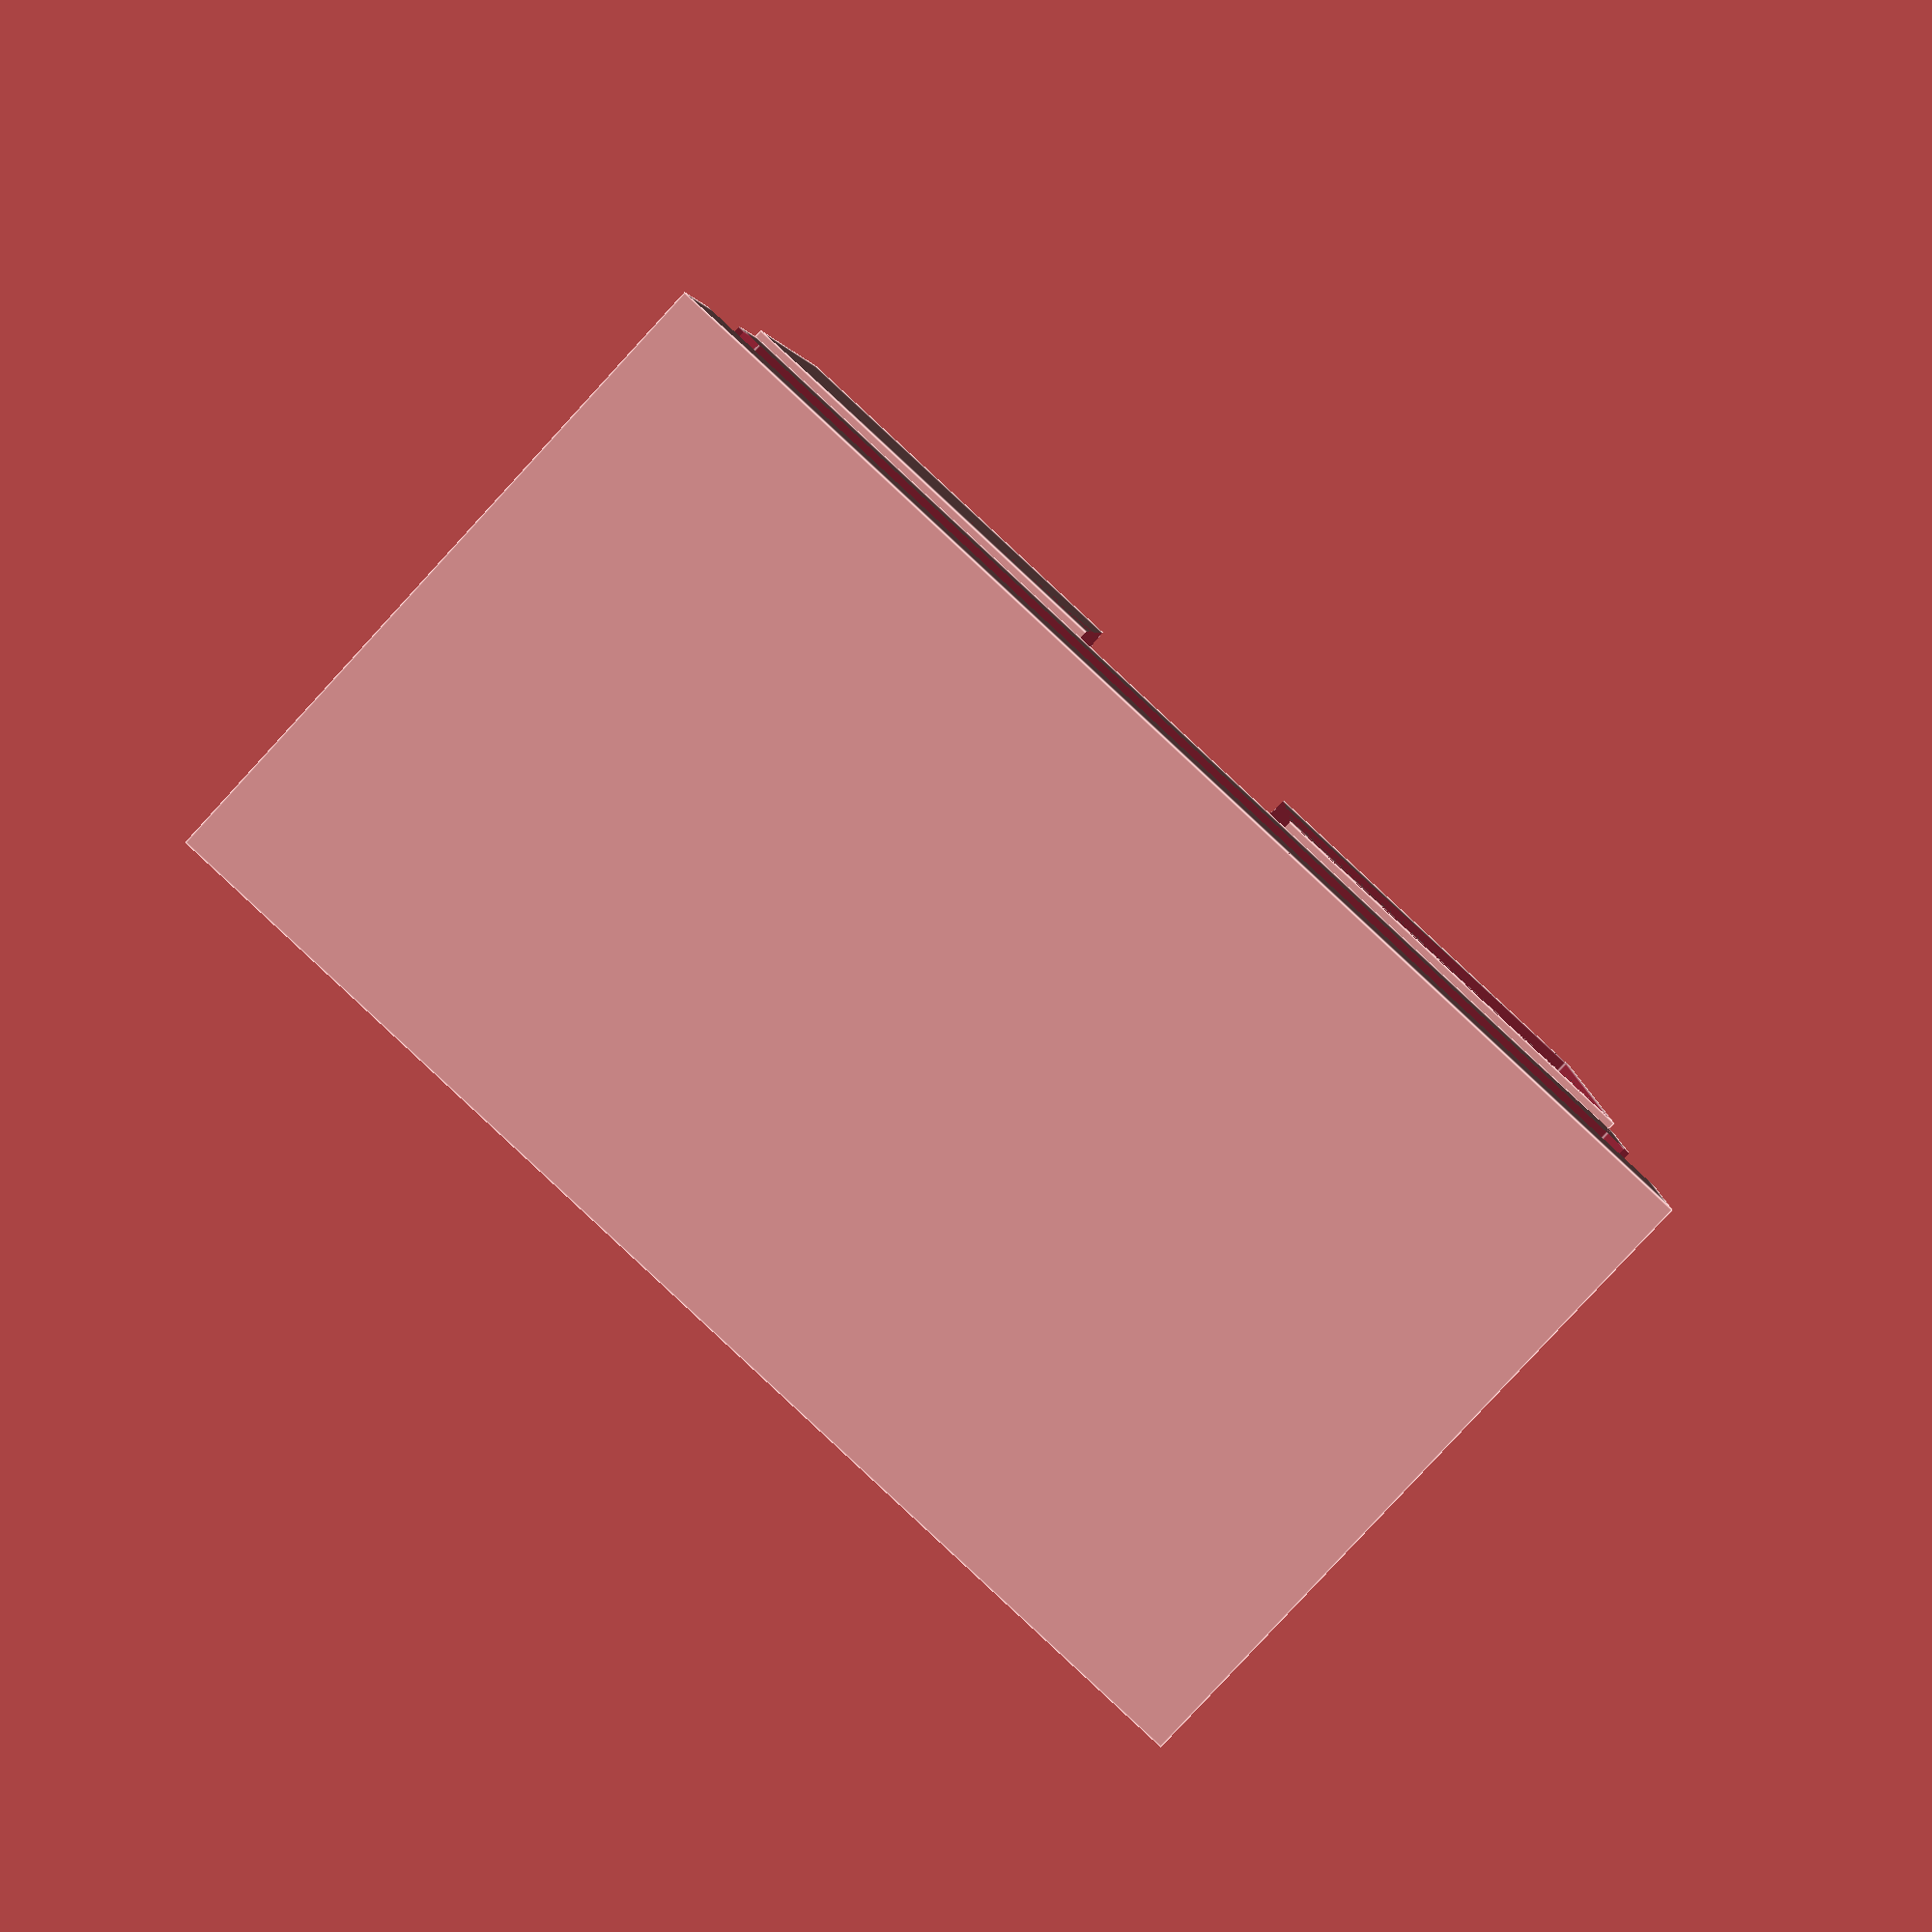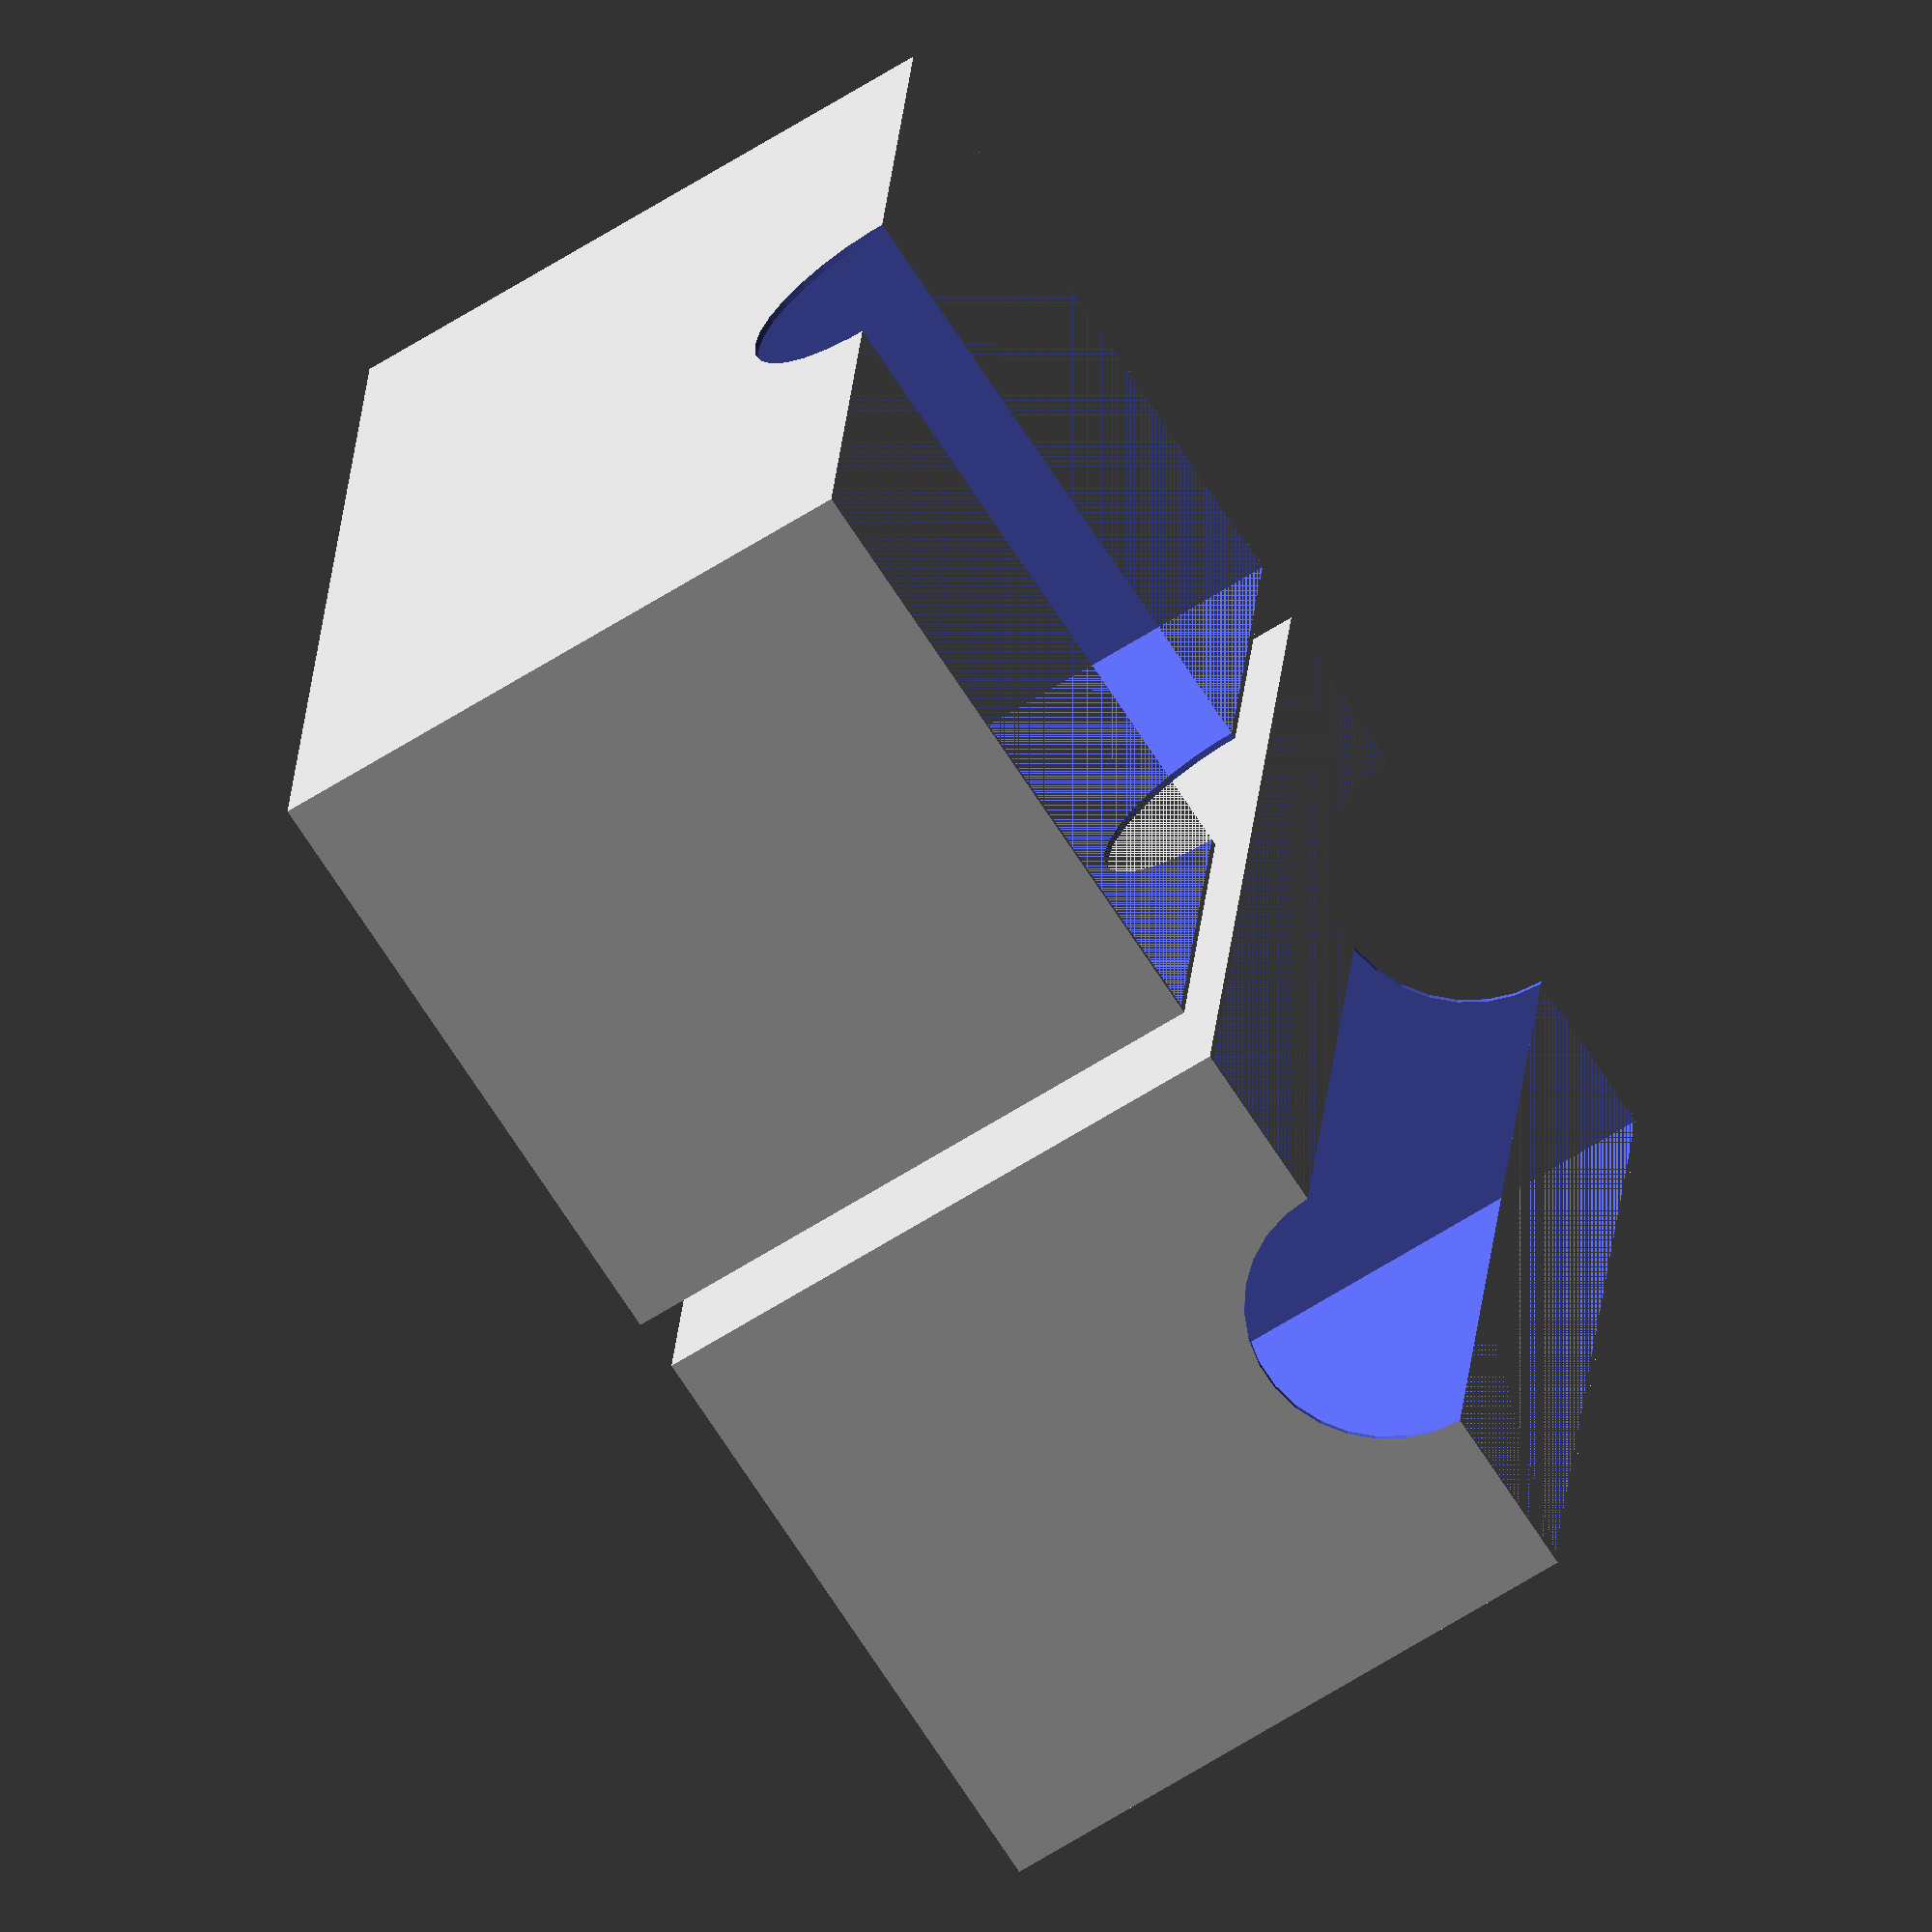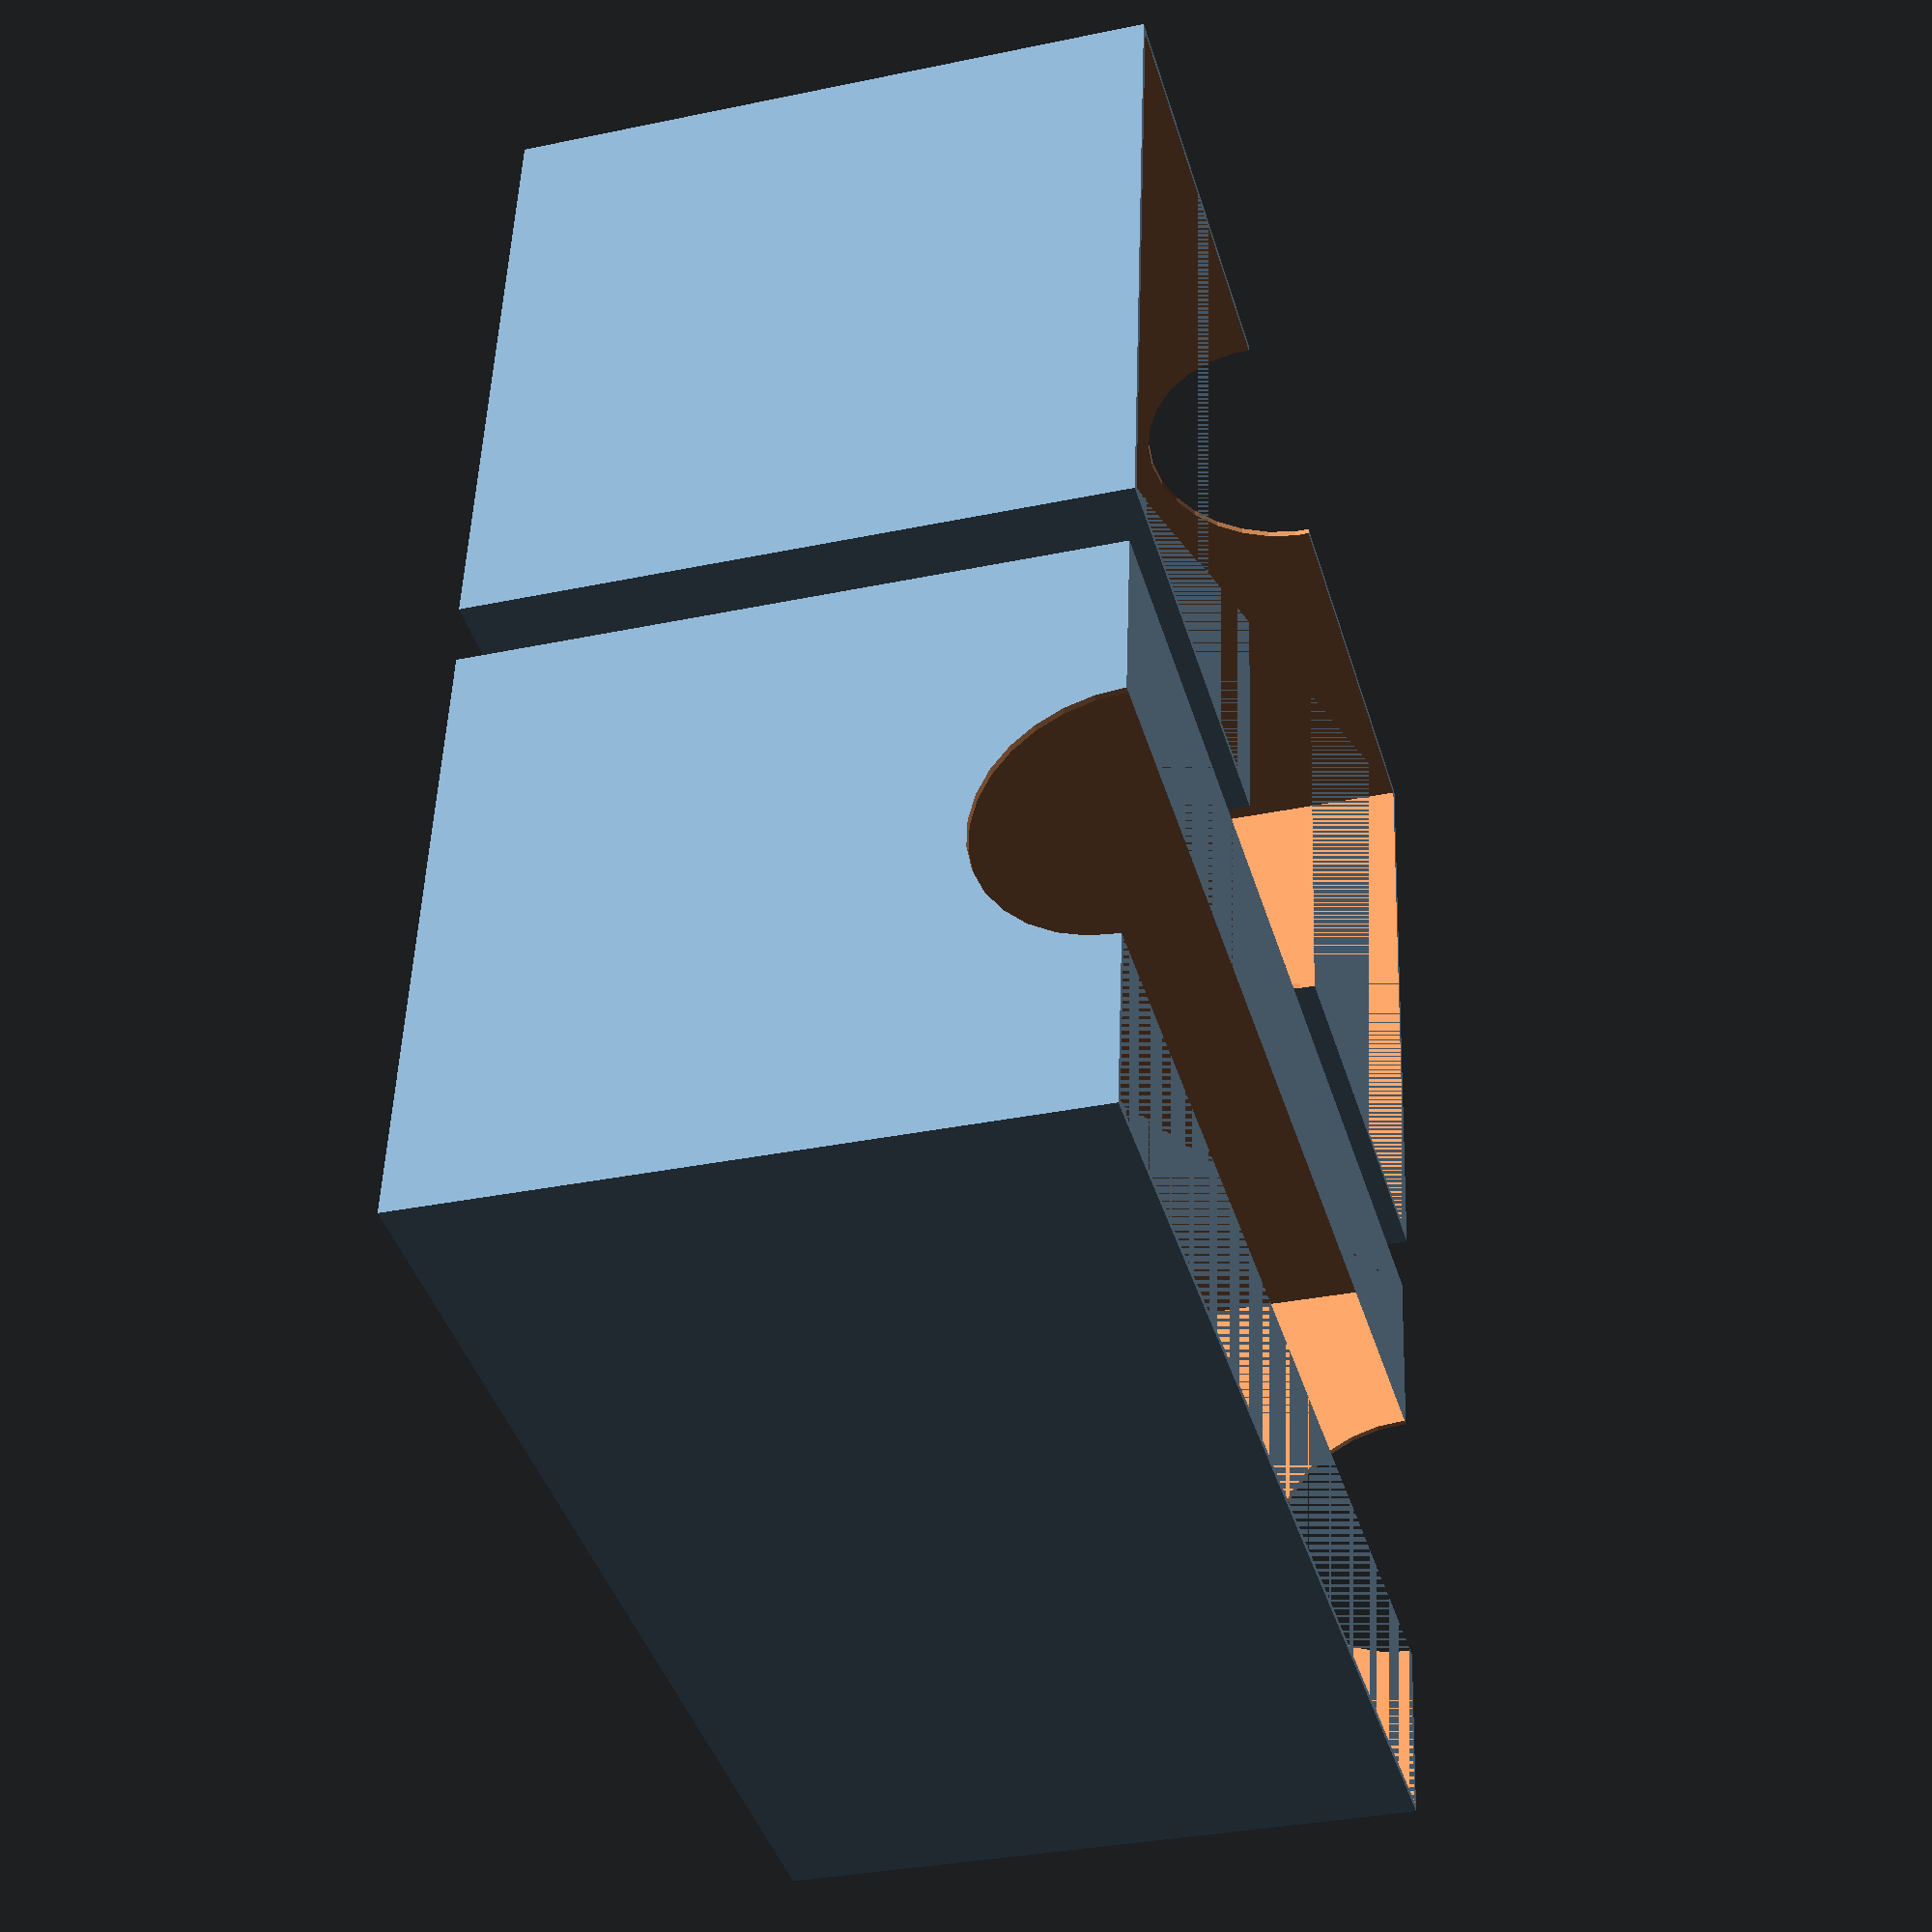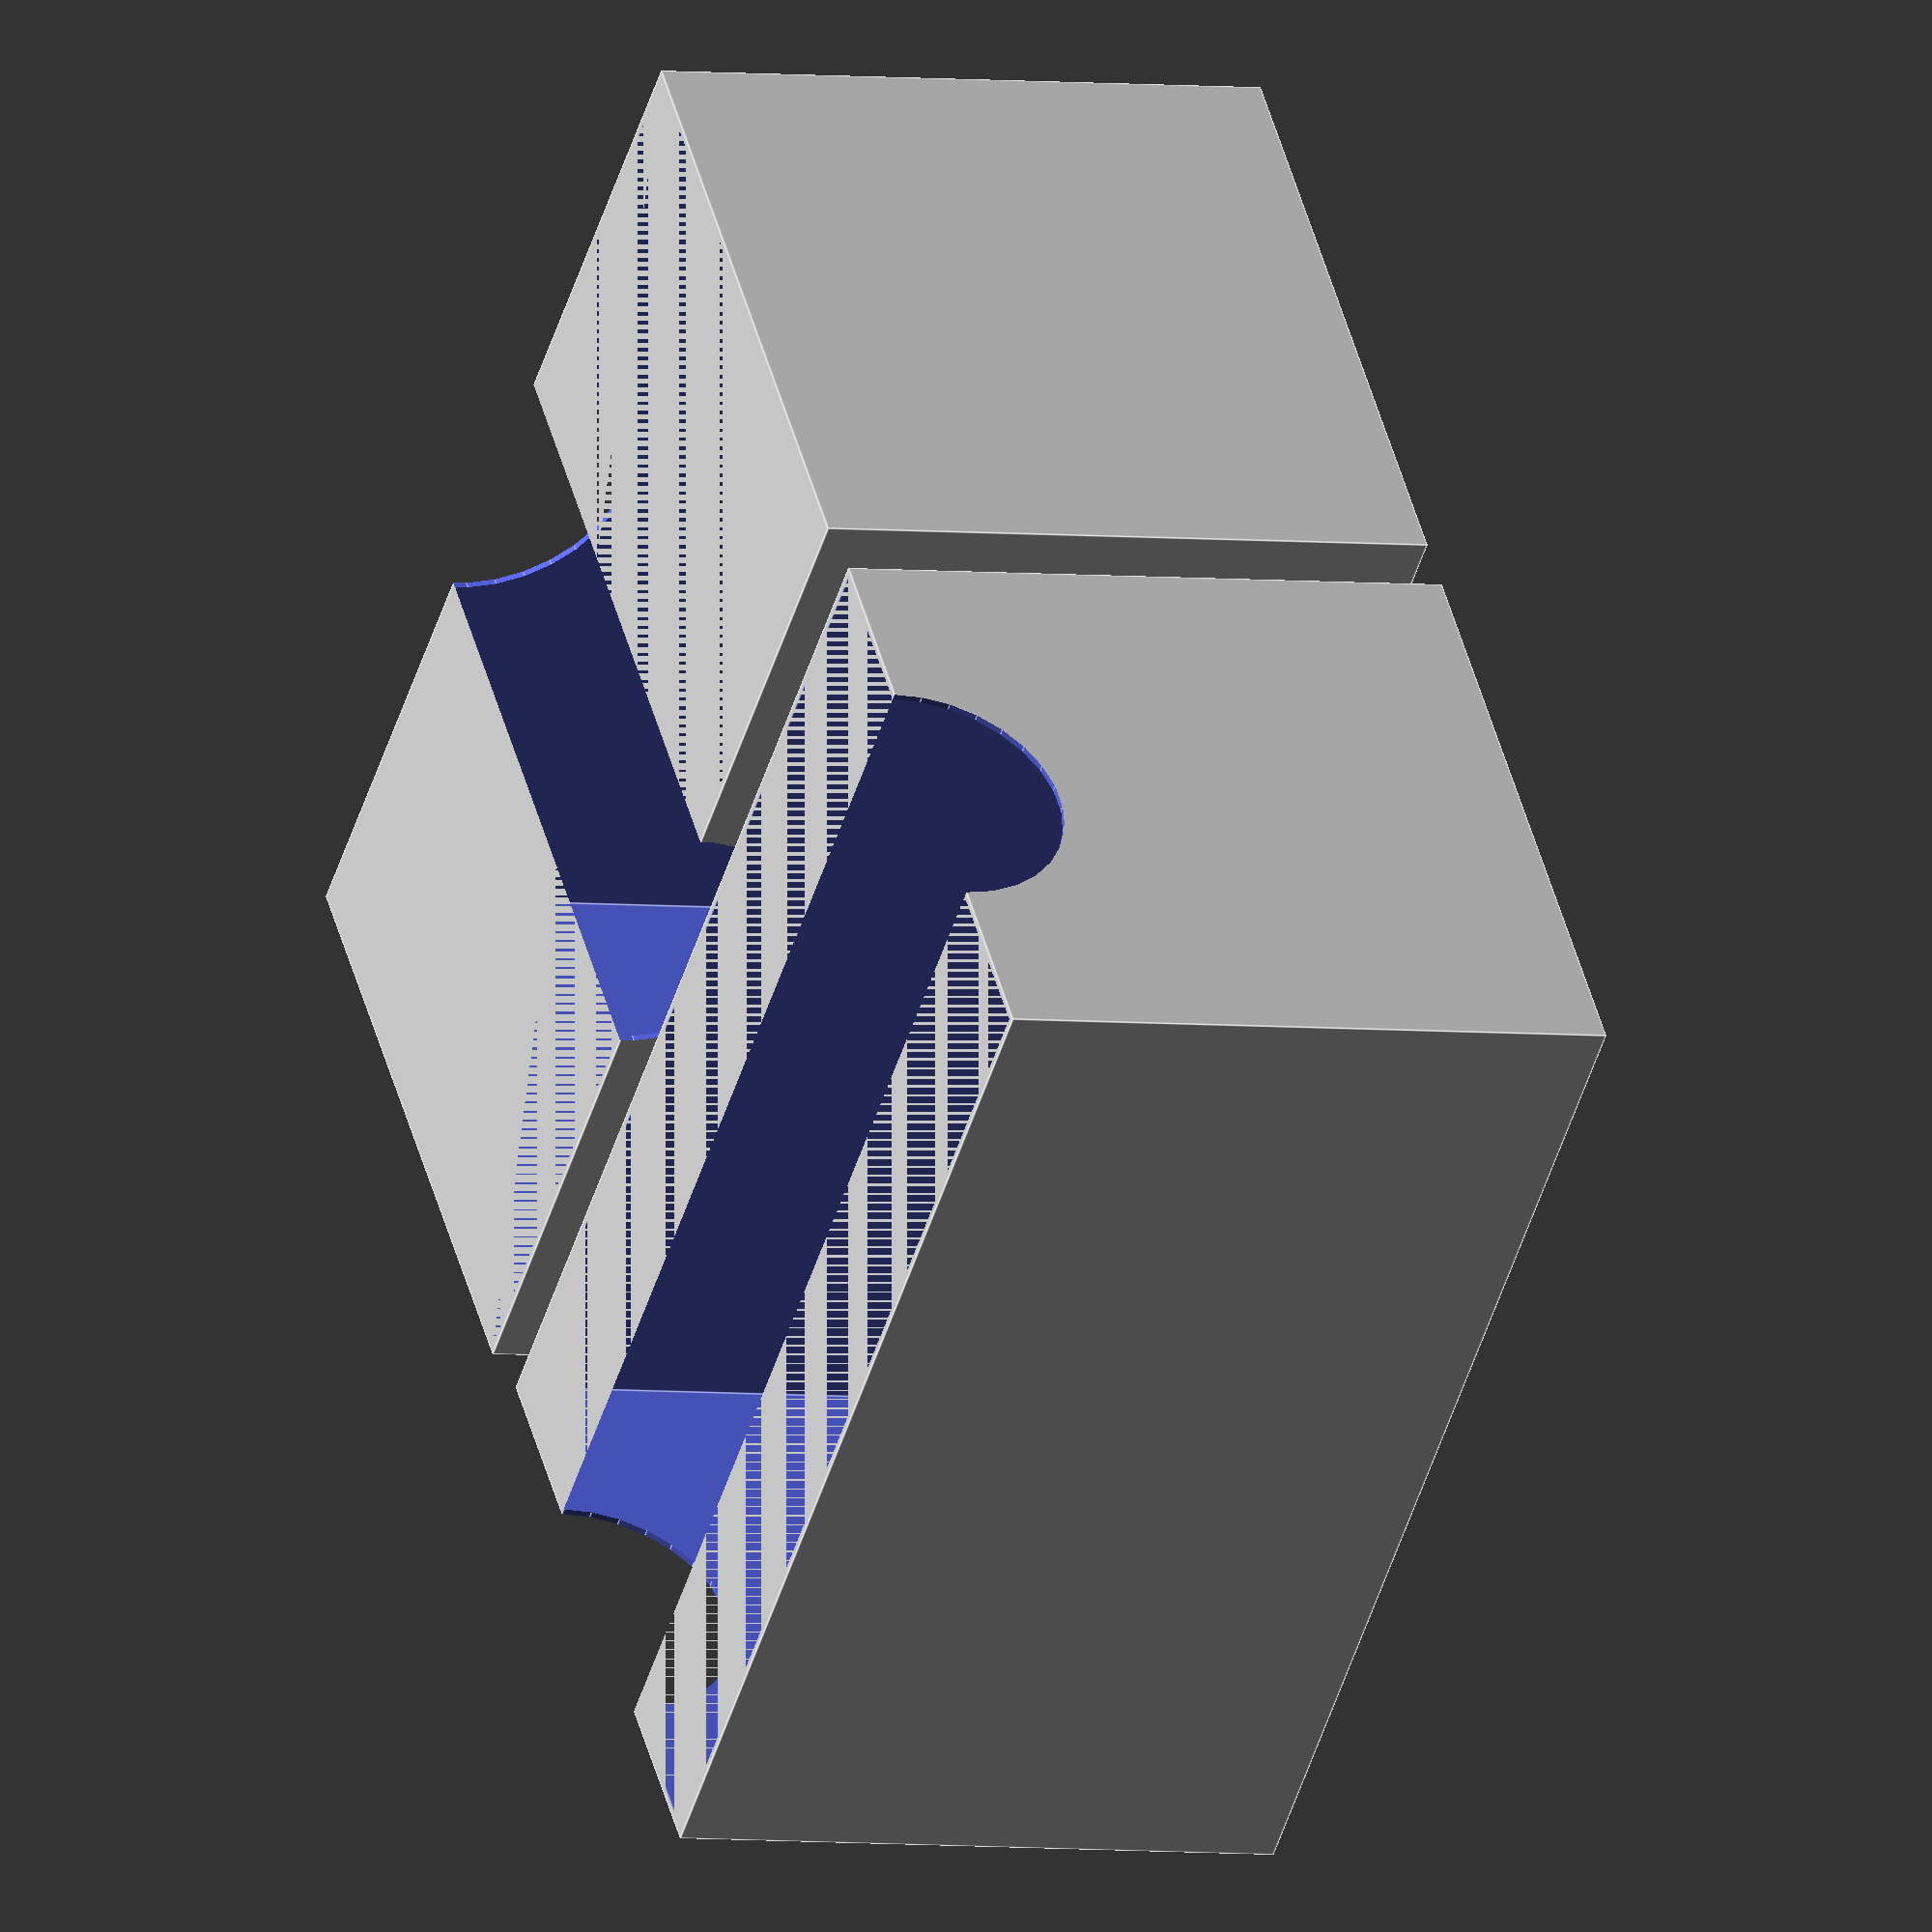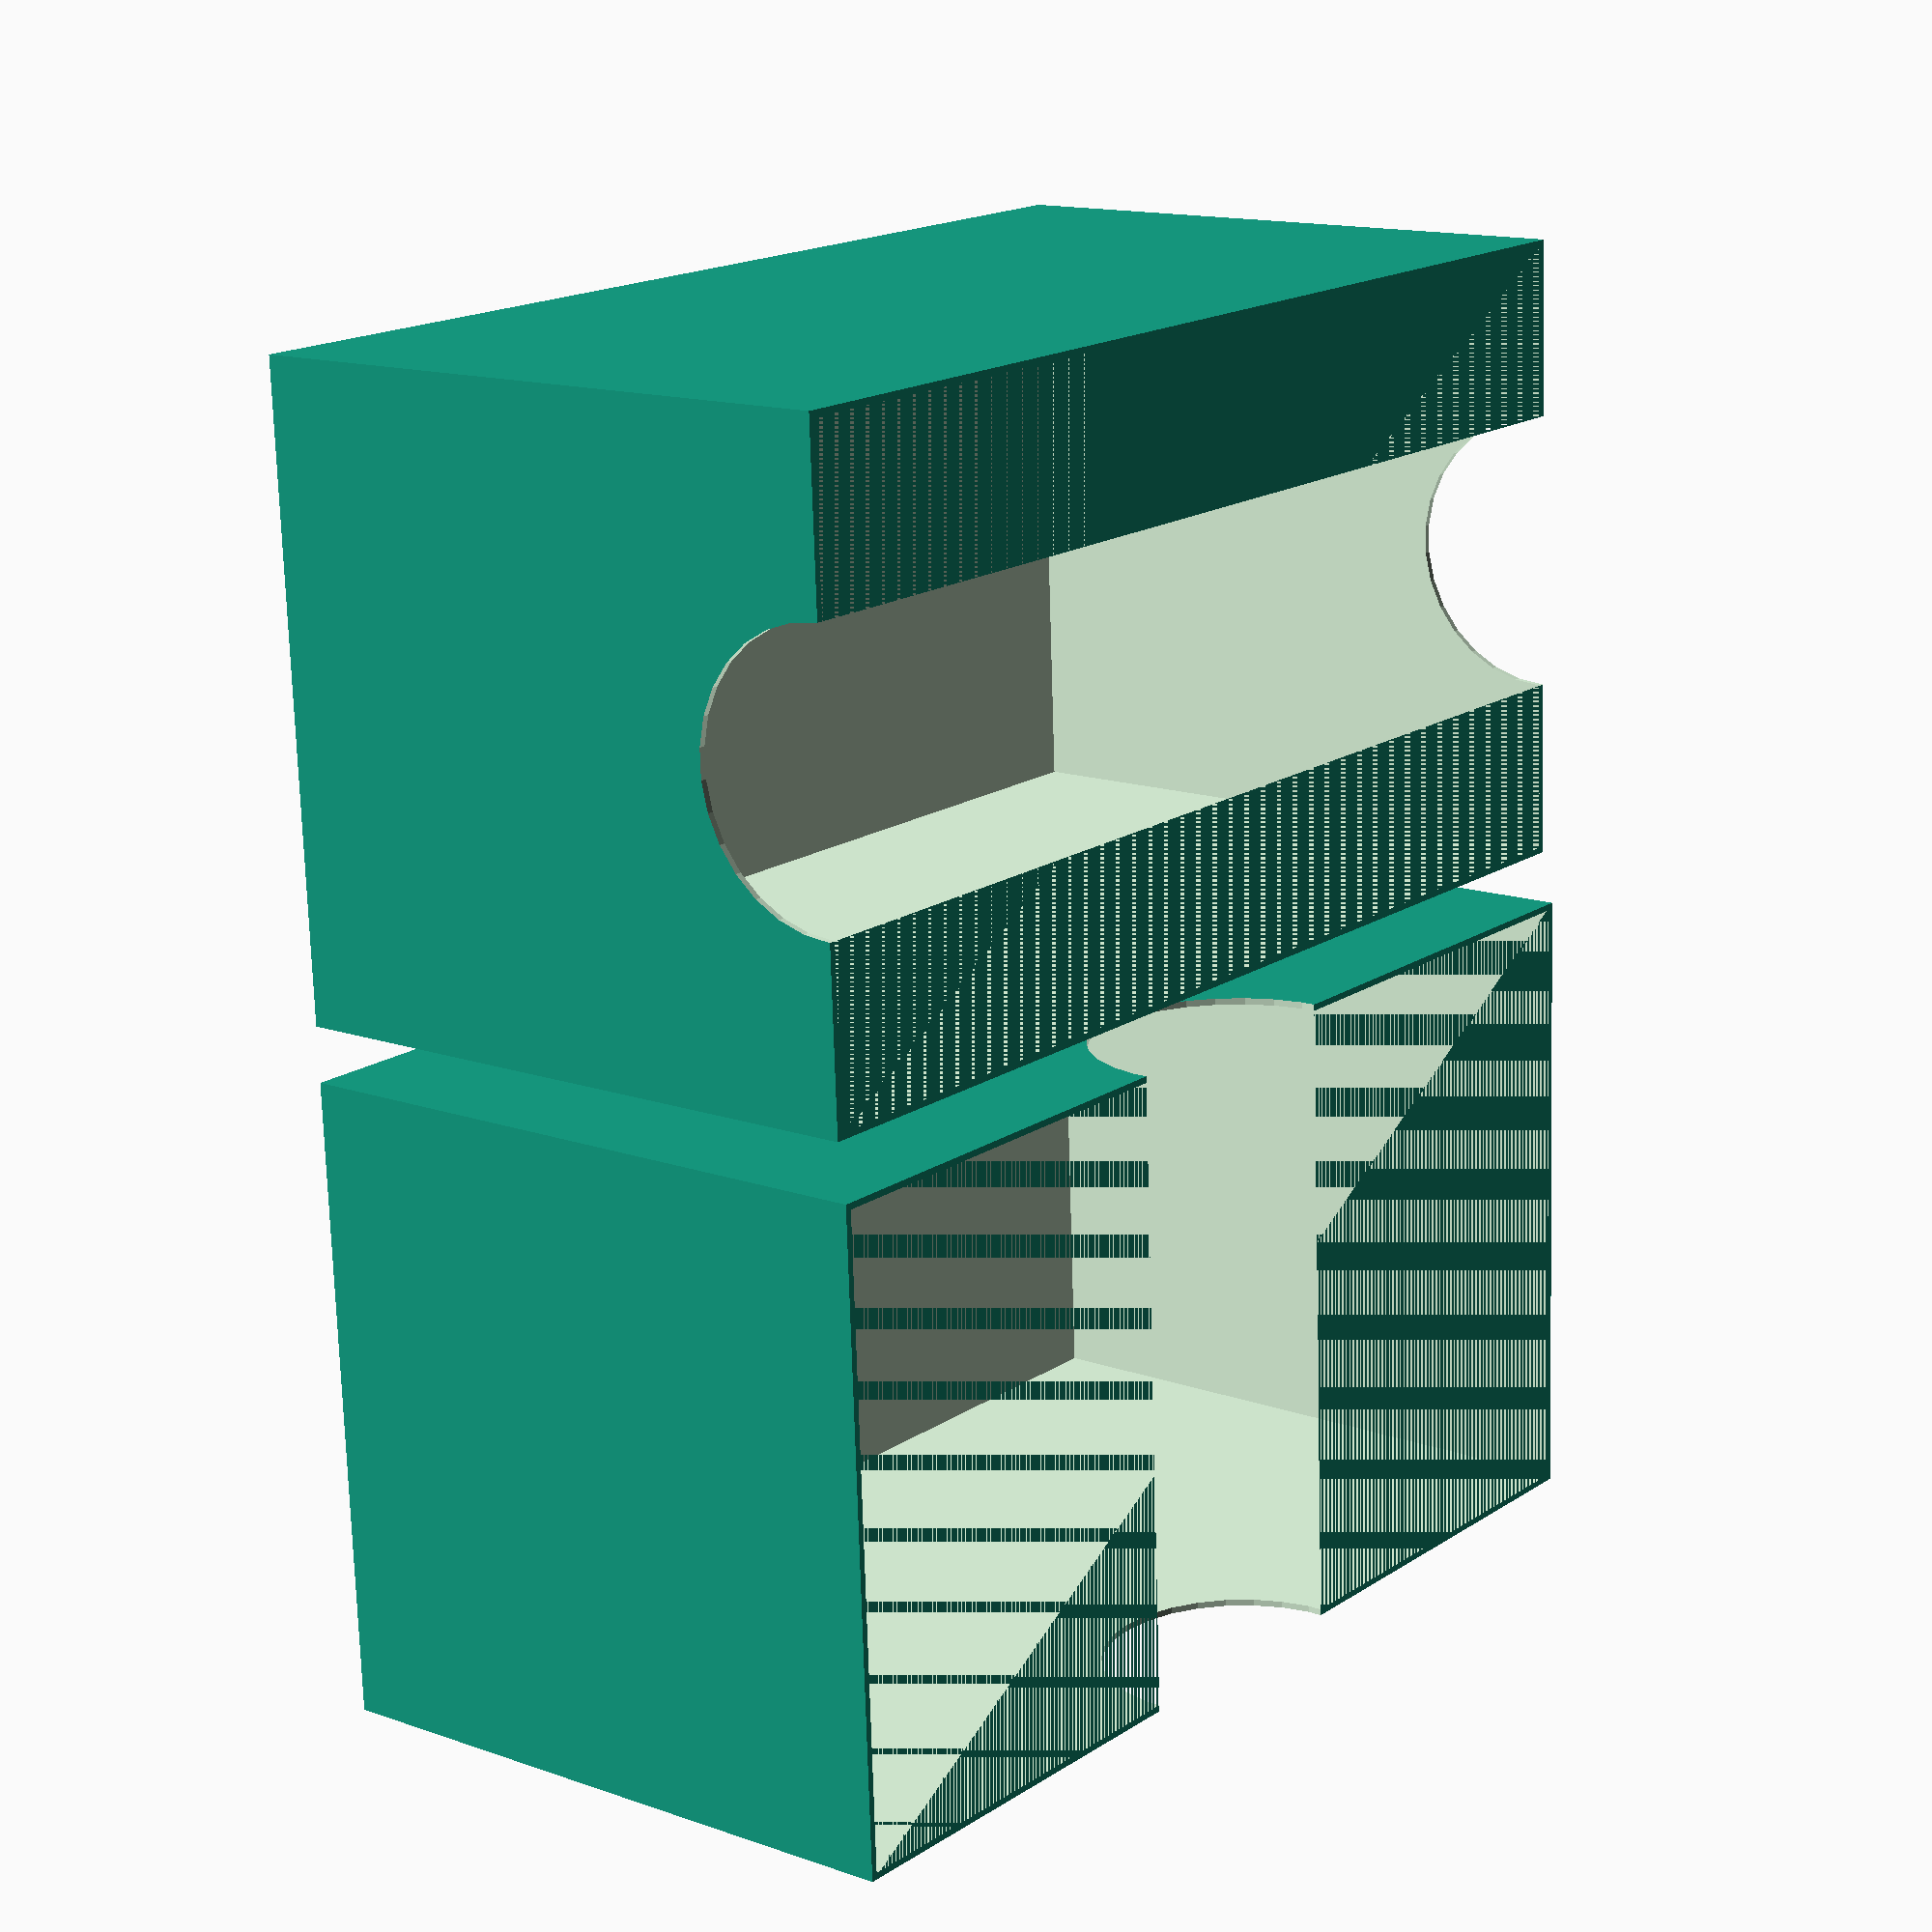
<openscad>

generate_lid=true;
generate_box=true;

length=249;
width=139;
height=139;
wall_thickness=1.37;
cutout_size=30;
clearance=1;


//inside box
if(generate_box) {
    inside_box_length=length-2*clearance;
    inside_box_width=width-2*clearance;
    inside_box_height=height-wall_thickness;
    difference() {
        difference() {
            cube([inside_box_width,inside_box_length,inside_box_height]);
            translate(wall_thickness*[1,1,1]) cube([inside_box_width,inside_box_length,inside_box_height+wall_thickness] - 2*wall_thickness*[1,1,1]);
        }
        translate([inside_box_width/2,inside_box_length+1,inside_box_height])  rotate(a=90, v=[1,0,0]) cylinder(r1=cutout_size,r2=cutout_size,h=inside_box_length+2);
    }
}

//lid
if(generate_lid) {
    translate([generate_box ? width+10 : 0,0,0]){
        difference() {
            difference() {
                cube([width,length,height]);
                translate(wall_thickness*[1,1,1]) cube([width,length,height+wall_thickness] - 2*wall_thickness*[1,1,1]);
            }
            translate([-1,length/2,height])  rotate(a=90, v=[0,1,0]) cylinder(r1=cutout_size,r2=cutout_size,h=width+2);
        }
    }
}
</openscad>
<views>
elev=263.2 azim=94.3 roll=222.7 proj=p view=edges
elev=241.4 azim=7.4 roll=236.8 proj=o view=solid
elev=212.8 azim=97.4 roll=253.8 proj=p view=solid
elev=3.8 azim=228.3 roll=67.3 proj=o view=edges
elev=166.1 azim=267.2 roll=231.7 proj=p view=wireframe
</views>
